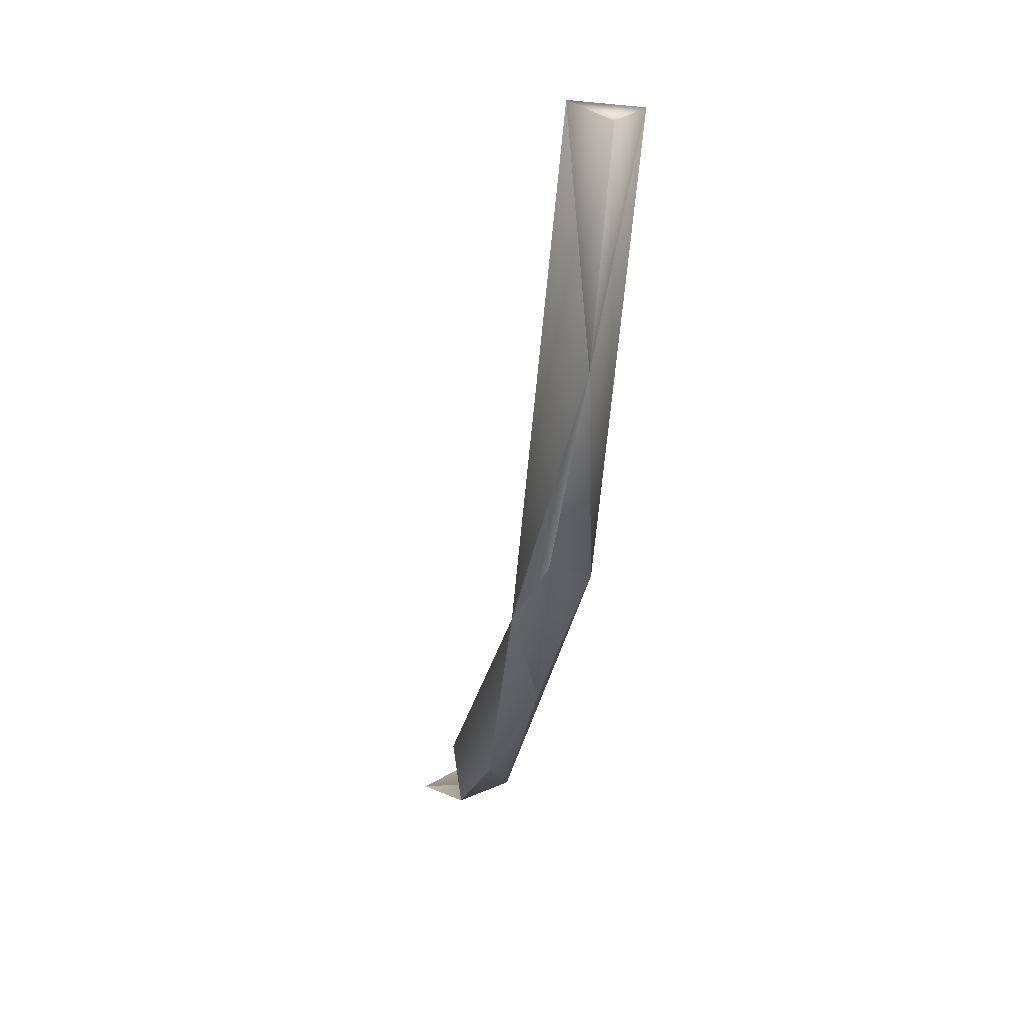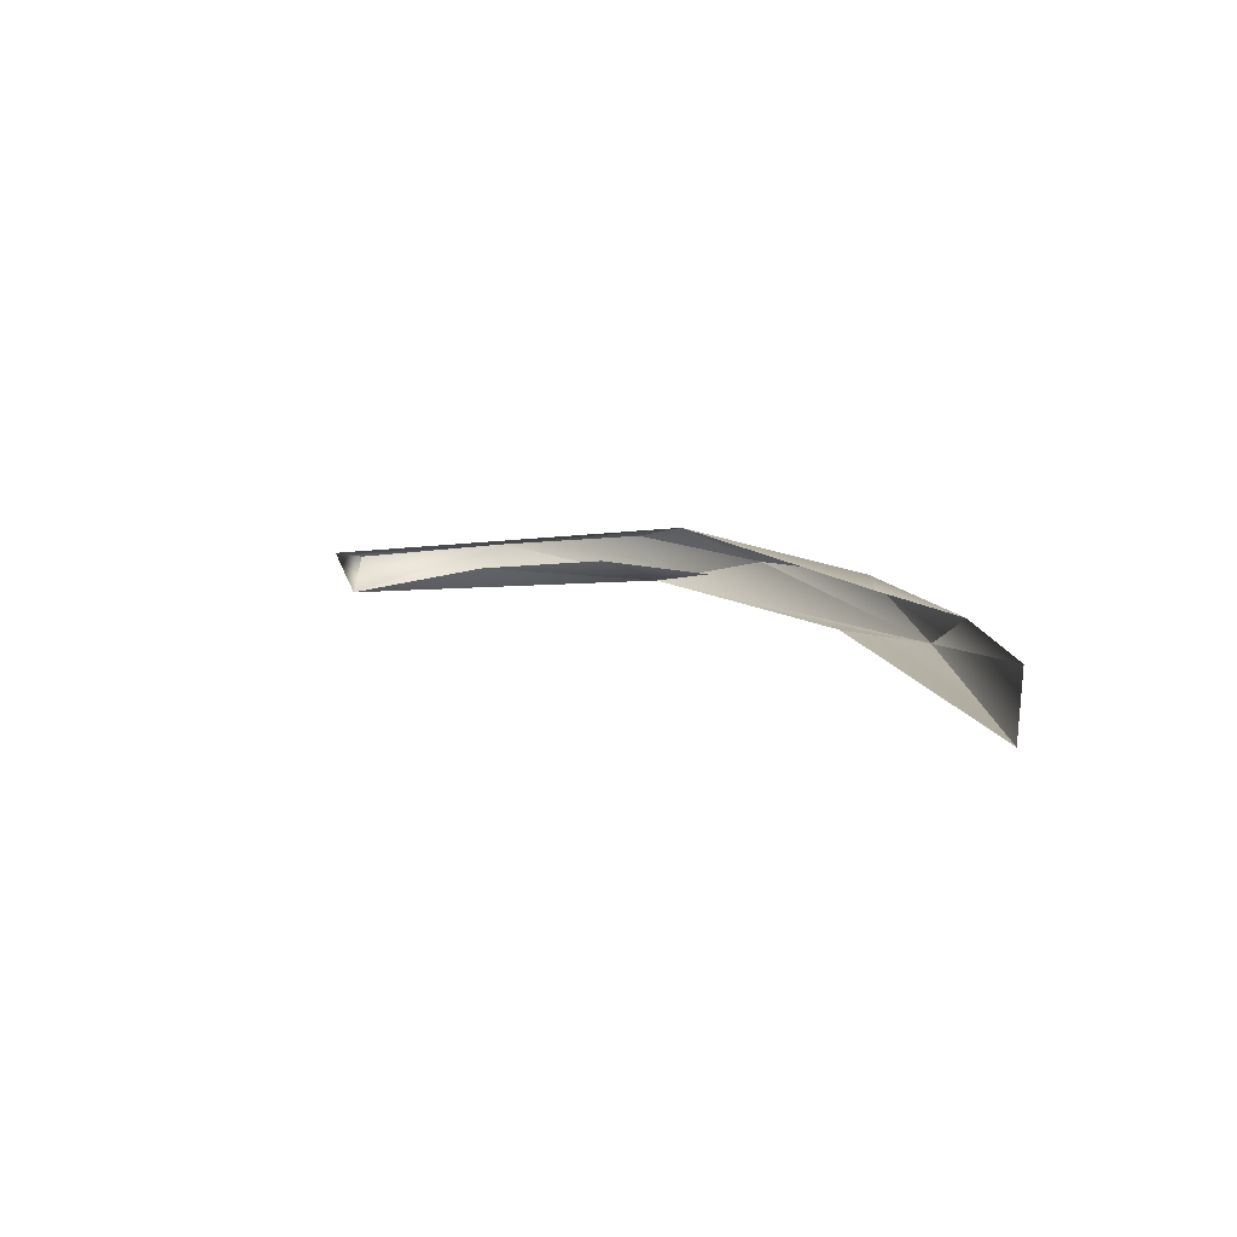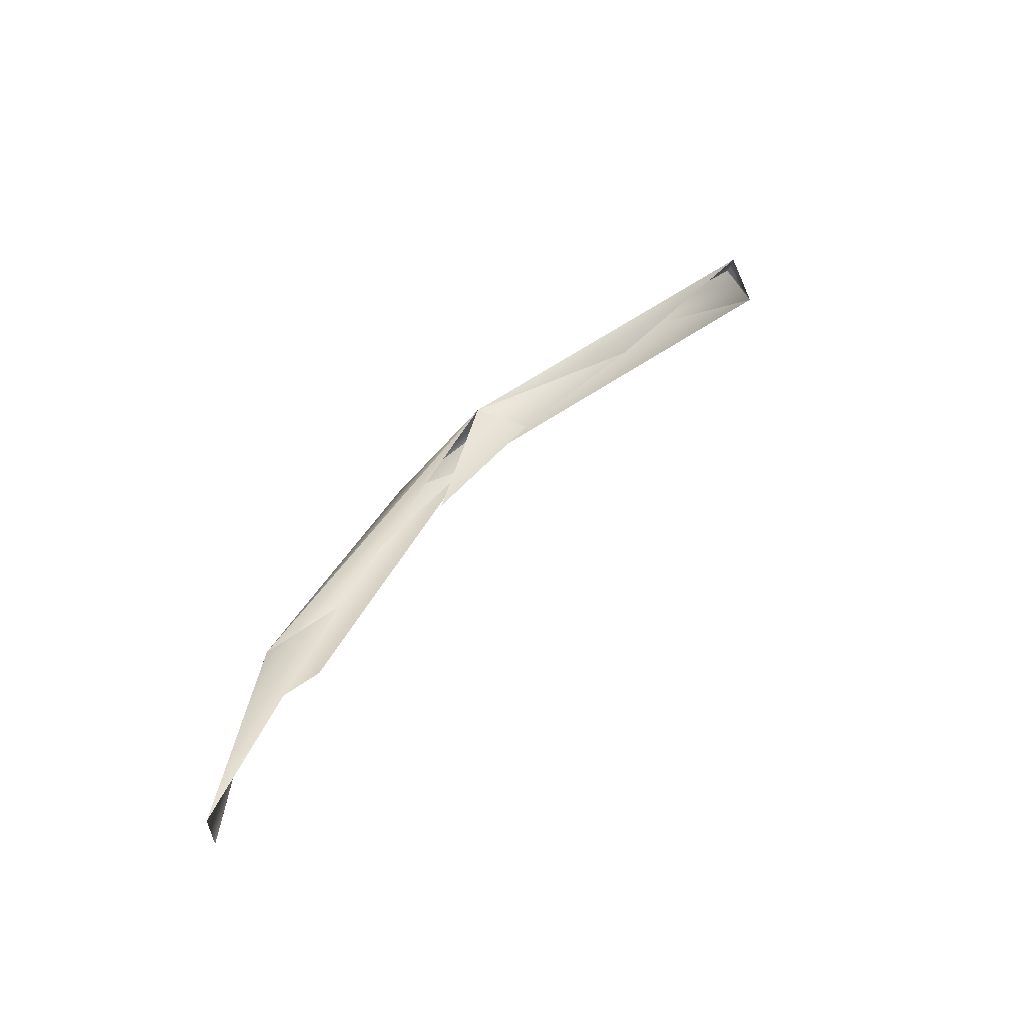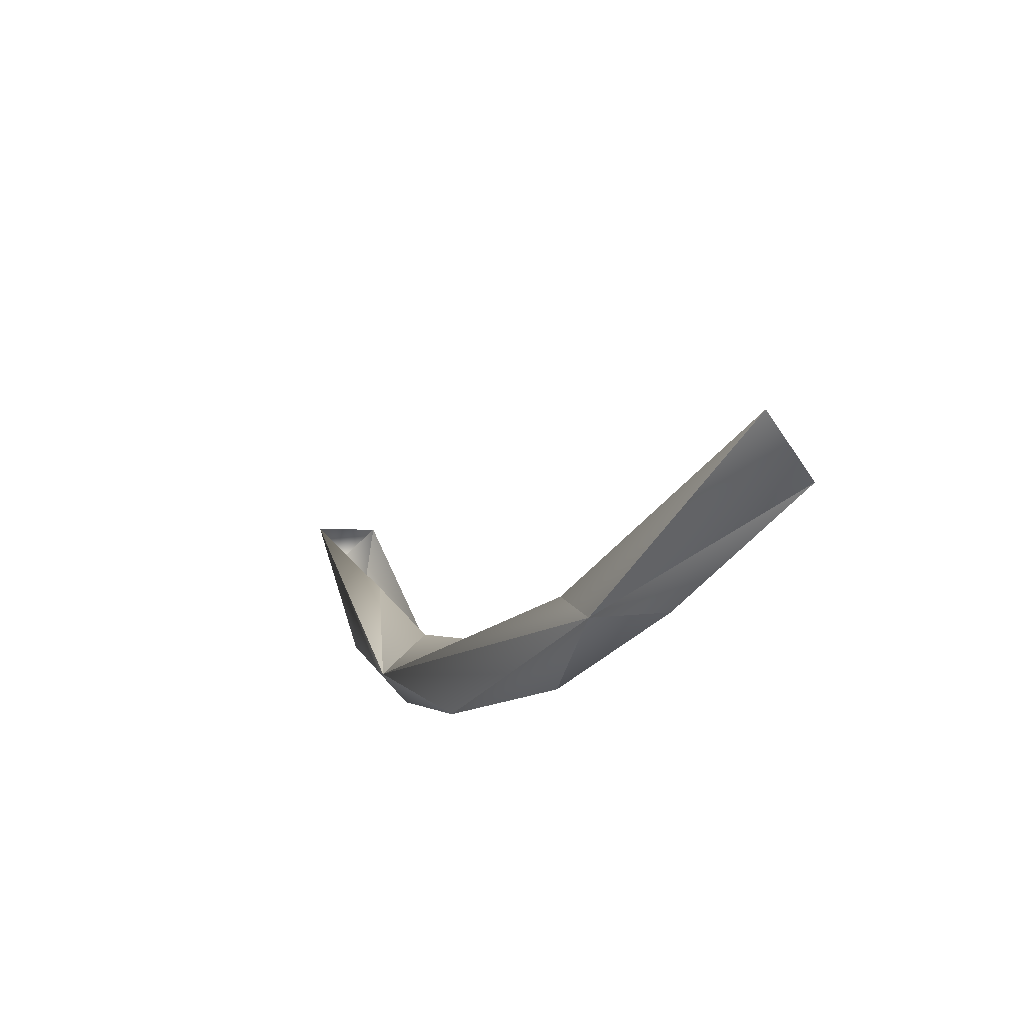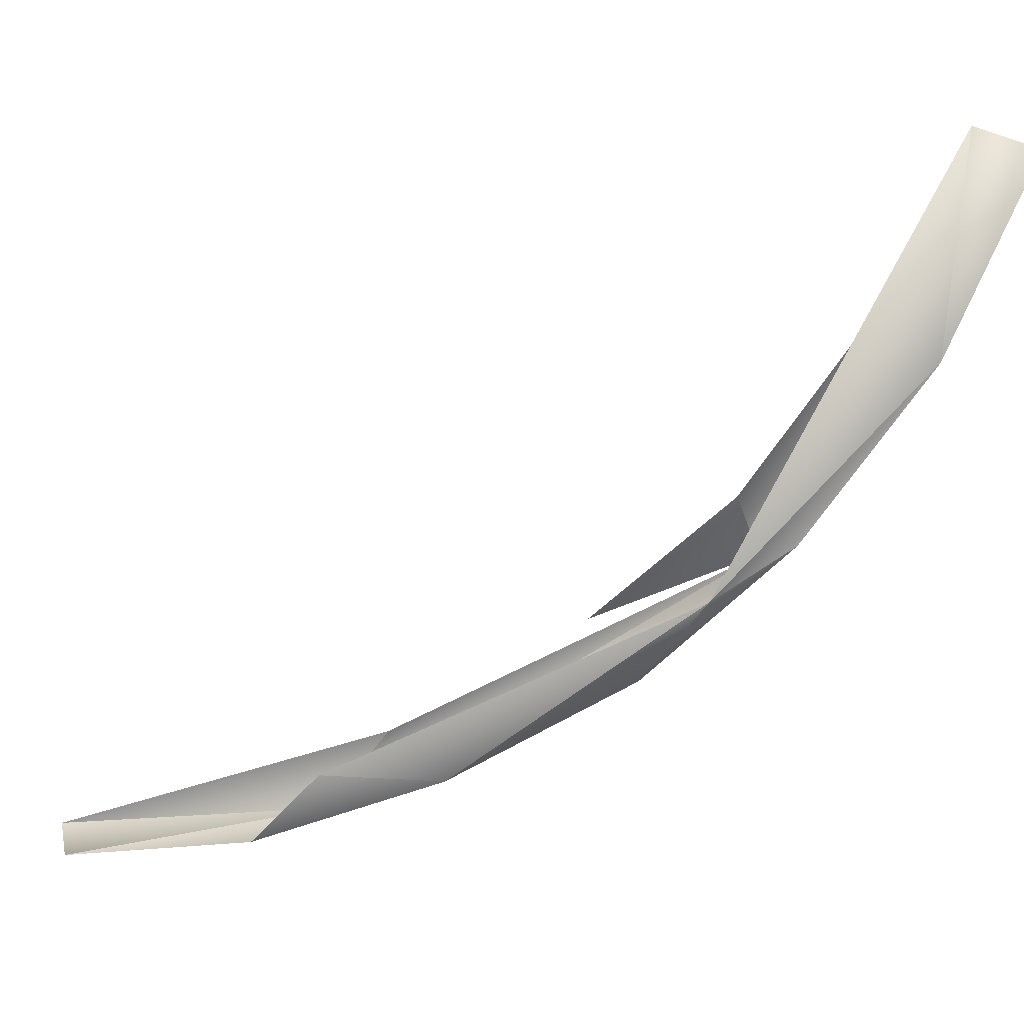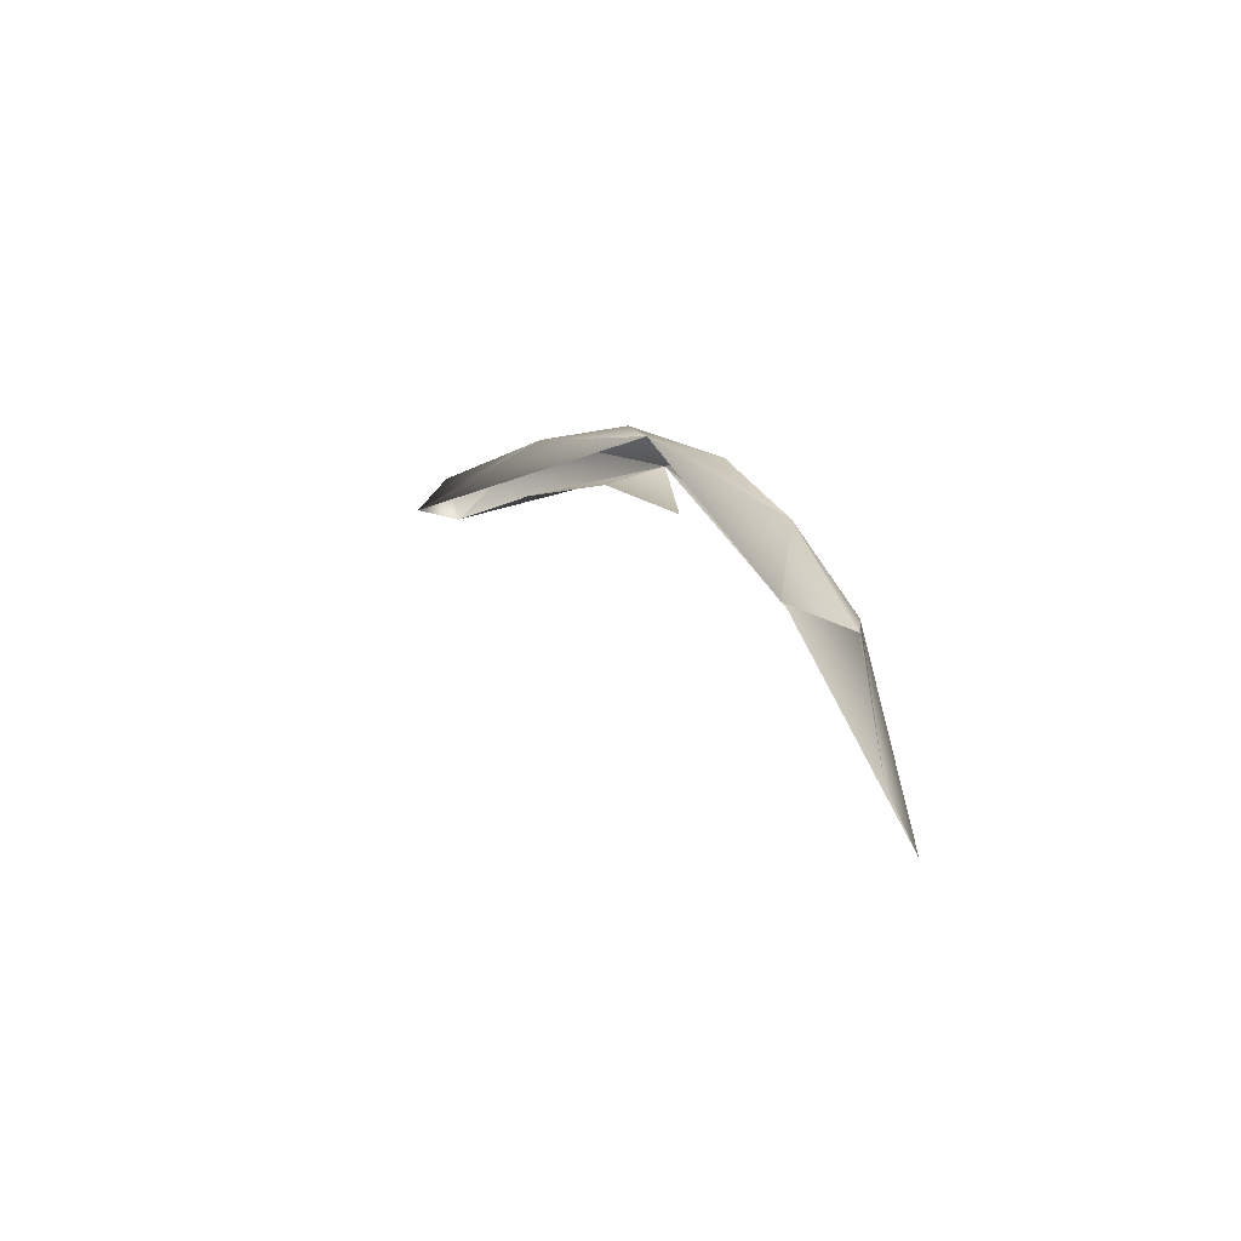
<metadata>
{"format":"obj","ext":"obj","renderer":"f3d","projection":"perspective","resolution":1024,"background":"white","views":[{"elev":4.4,"azim":170.9,"up":"+Z"},{"elev":-73.5,"azim":101.6,"up":"+Y"},{"elev":-57.9,"azim":-71.2,"up":"+Y"},{"elev":-43.3,"azim":-25.6,"up":"+Z"},{"elev":3.0,"azim":106.5,"up":"+Z"},{"elev":-44.5,"azim":138.3,"up":"+Y"}]}
</metadata>
<code>
o LM_F_FL1_swR2
v -2135 3.067e+04 -3.823e+04
v -2572 7739 -4.065e+04
v 2021 1.03e+04 -4.227e+04
v -2135 3.067e+04 -3.823e+04
v -1378 3.602e+04 -3.191e+04
v -2572 7739 -4.065e+04
v 921 2.558e+04 -4.062e+04
v -2135 3.067e+04 -3.823e+04
v 2021 1.03e+04 -4.227e+04
v 2411 3.177e+04 -3.493e+04
v 921.5 4.131e+04 -3.52e+04
v 921 2.558e+04 -4.062e+04
v 921.5 4.131e+04 -3.52e+04
v -2135 3.067e+04 -3.823e+04
v 921 2.558e+04 -4.062e+04
v -1378 3.602e+04 -3.191e+04
v -2135 3.067e+04 -3.823e+04
v -2553 6.444e+04 -1.788e+04
v -368.2 5.592e+04 -2.727e+04
v -2135 3.067e+04 -3.823e+04
v 921.5 4.131e+04 -3.52e+04
v 2411 3.177e+04 -3.493e+04
v 2439 6.183e+04 -2.103e+04
v 921.5 4.131e+04 -3.52e+04
v -368.2 5.592e+04 -2.727e+04
v -2553 6.444e+04 -1.788e+04
v -2135 3.067e+04 -3.823e+04
v -368.2 5.592e+04 -2.727e+04
v 921.5 4.131e+04 -3.52e+04
v 2439 6.183e+04 -2.103e+04
v 467.2 6.343e+04 -1.349e+04
v 464.8 5.226e+04 -2.269e+04
v -2553 6.444e+04 -1.788e+04
v -368.2 5.592e+04 -2.727e+04
v 2439 6.183e+04 -2.103e+04
v 927.6 6.791e+04 -1.697e+04
v 927.6 6.791e+04 -1.697e+04
v -2553 6.444e+04 -1.788e+04
v -368.2 5.592e+04 -2.727e+04
v -218.5 7.198e+04 -1922
v 467.2 6.343e+04 -1.349e+04
v -2553 6.444e+04 -1.788e+04
v 175.2 7.789e+04 -3870
v 927.6 6.791e+04 -1.697e+04
v 2439 6.183e+04 -2.103e+04
v 175.2 7.789e+04 -3870
v -2553 6.444e+04 -1.788e+04
v 927.6 6.791e+04 -1.697e+04
v -218.5 7.198e+04 -1922
v -2553 6.444e+04 -1.788e+04
v -2522 8.161e+04 1.198e+04
v 175.2 7.789e+04 -3870
v 2439 6.183e+04 -2.103e+04
v 2056 8.008e+04 1.249e+04
v -2522 8.161e+04 1.198e+04
v -2553 6.444e+04 -1.788e+04
v 175.2 7.789e+04 -3870
v 2056 8.008e+04 1.249e+04
v 72.37 8.481e+04 1.09e+04
v 175.2 7.789e+04 -3870
v 72.37 8.481e+04 1.09e+04
v -2522 8.161e+04 1.198e+04
v 175.2 7.789e+04 -3870
v -2522 8.161e+04 1.198e+04
v 72.37 8.481e+04 1.09e+04
v 2056 8.008e+04 1.249e+04
f 3 2 1
f 6 5 4
f 9 8 7
f 12 11 10
f 15 14 13
f 18 17 16
f 21 20 19
f 24 23 22
f 27 26 25
f 30 29 28
f 33 32 31
f 36 35 34
f 39 38 37
f 42 41 40
f 45 44 43
f 48 47 46
f 51 50 49
f 54 53 52
f 57 56 55
f 60 59 58
f 63 62 61
f 66 65 64

</code>
